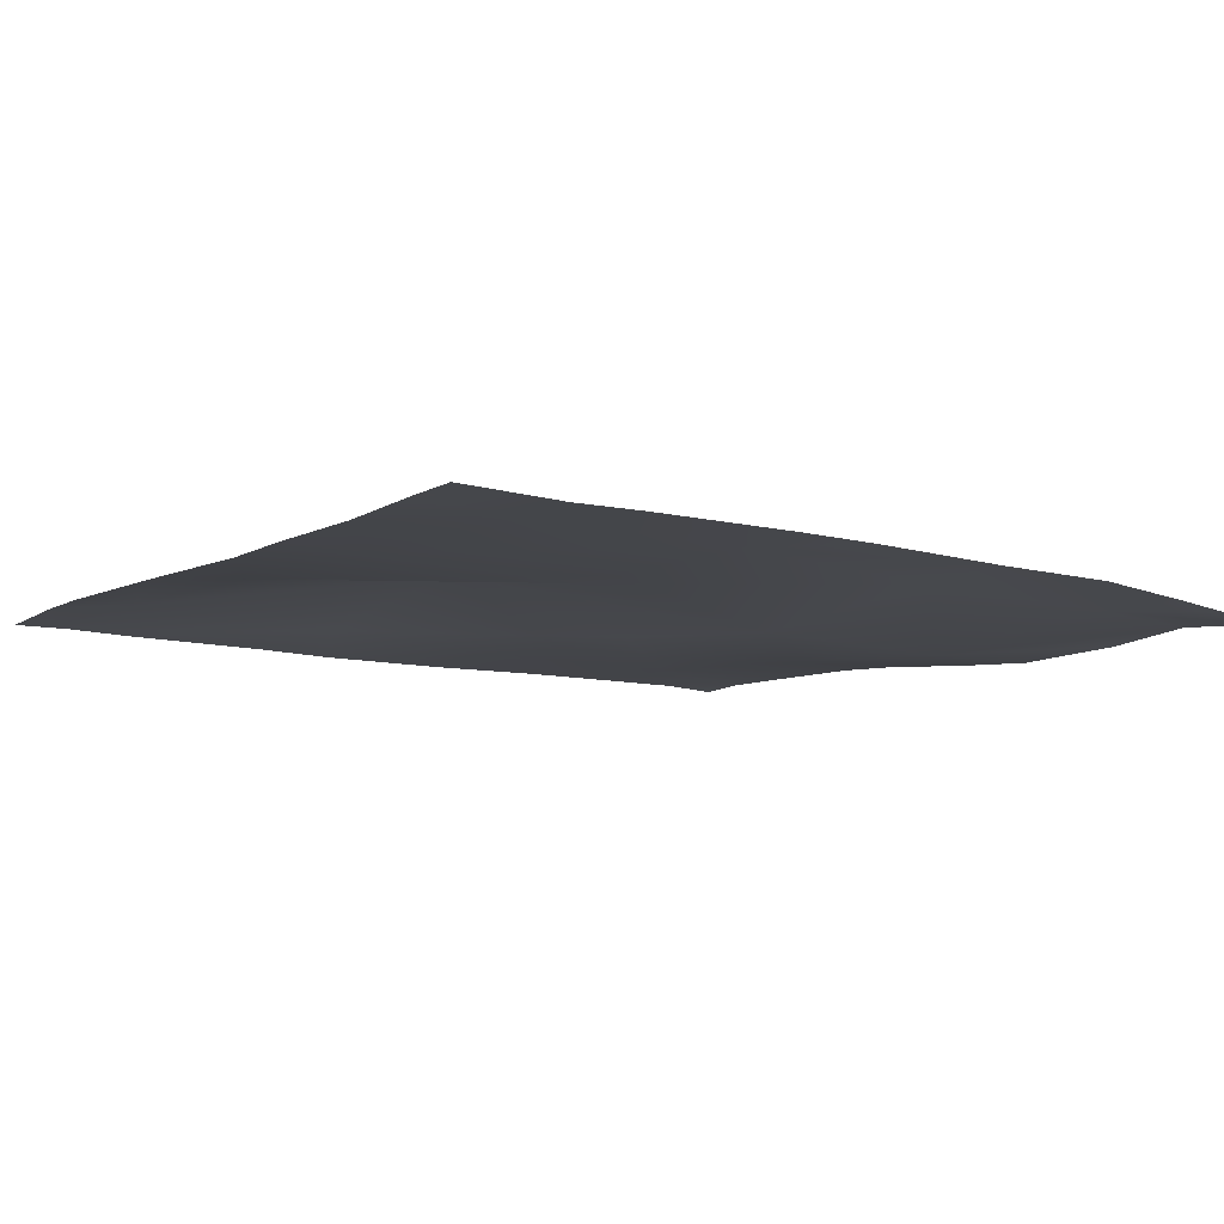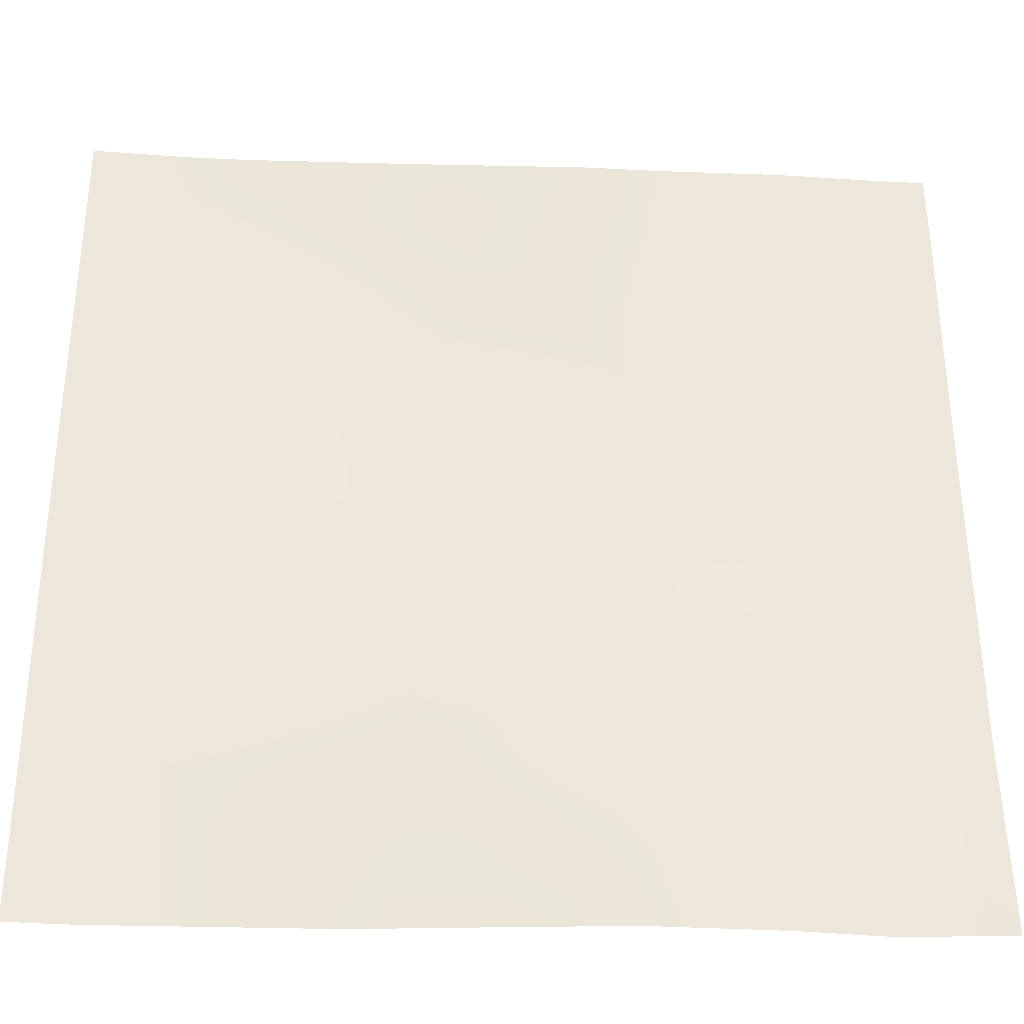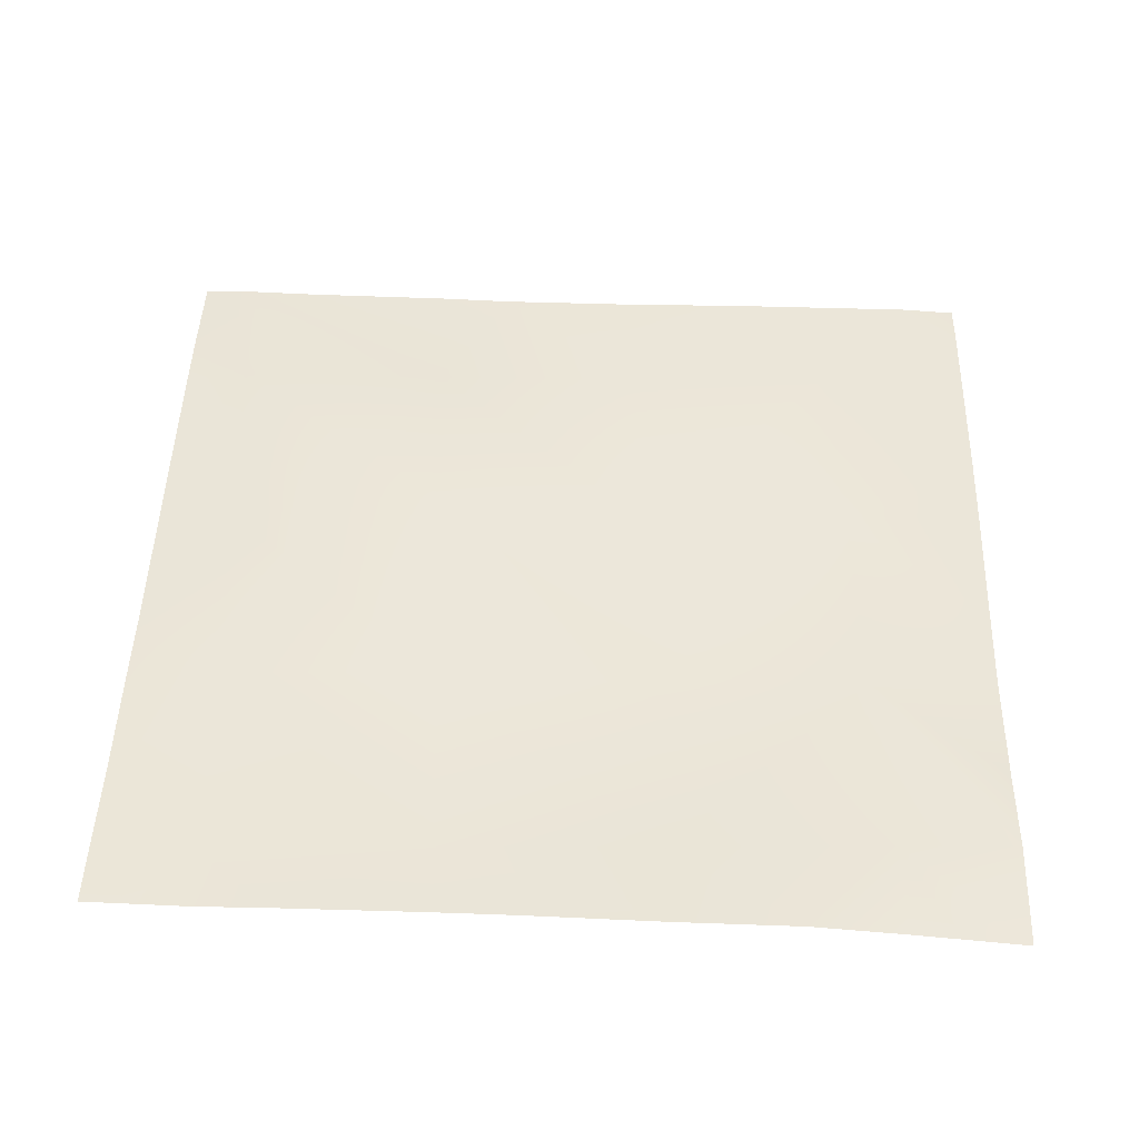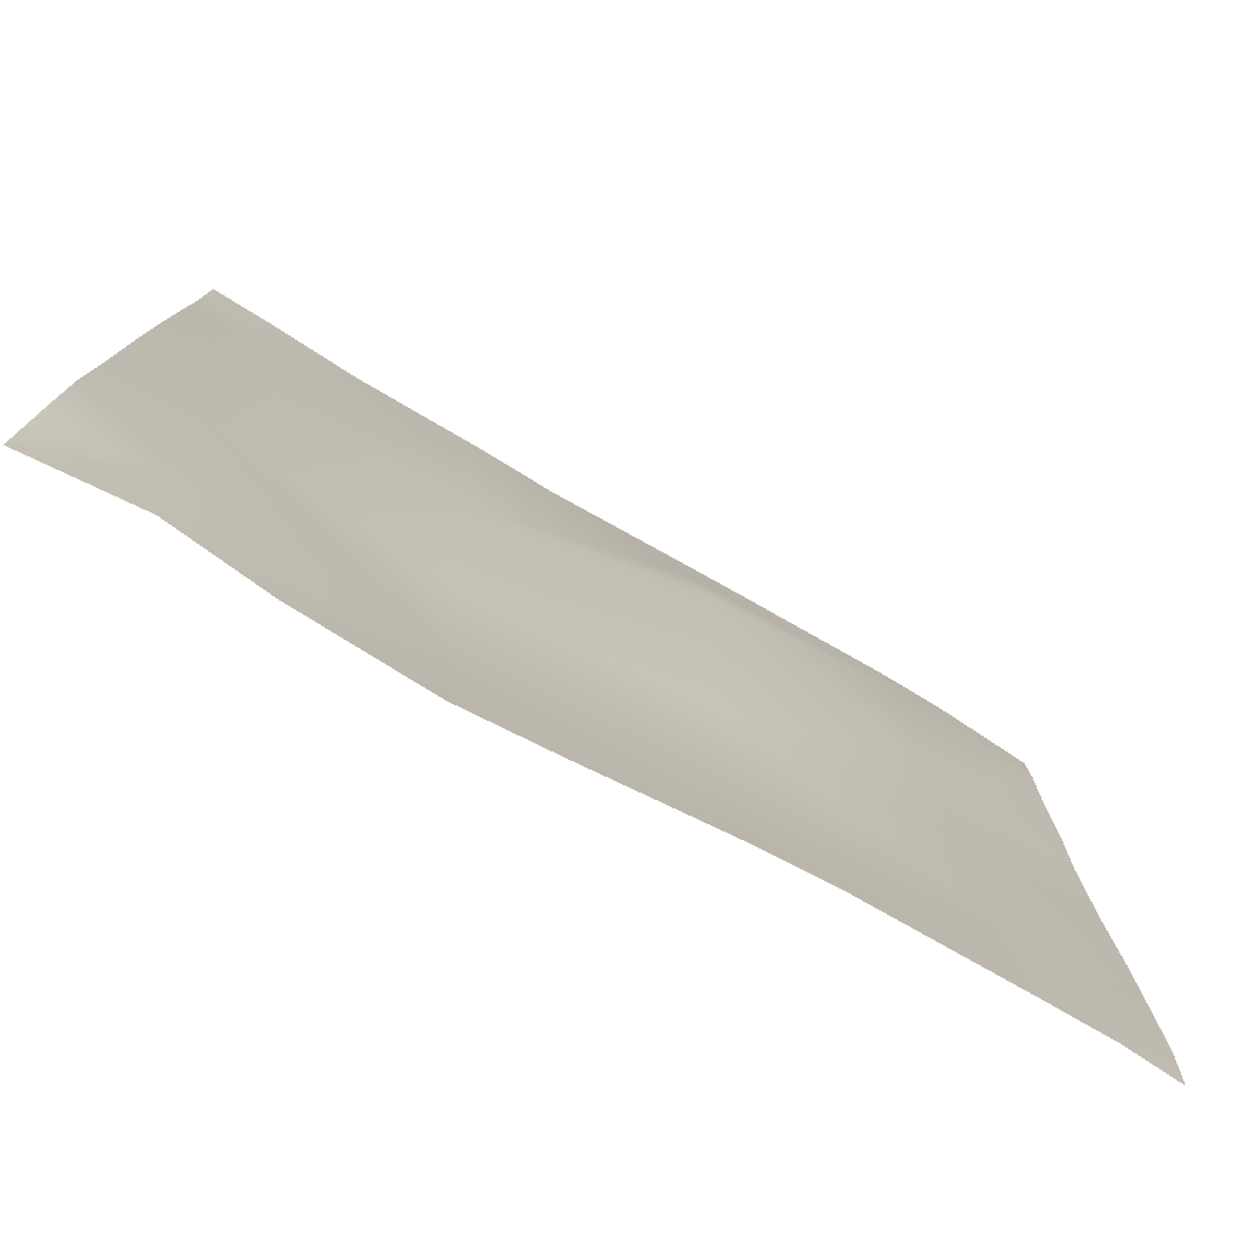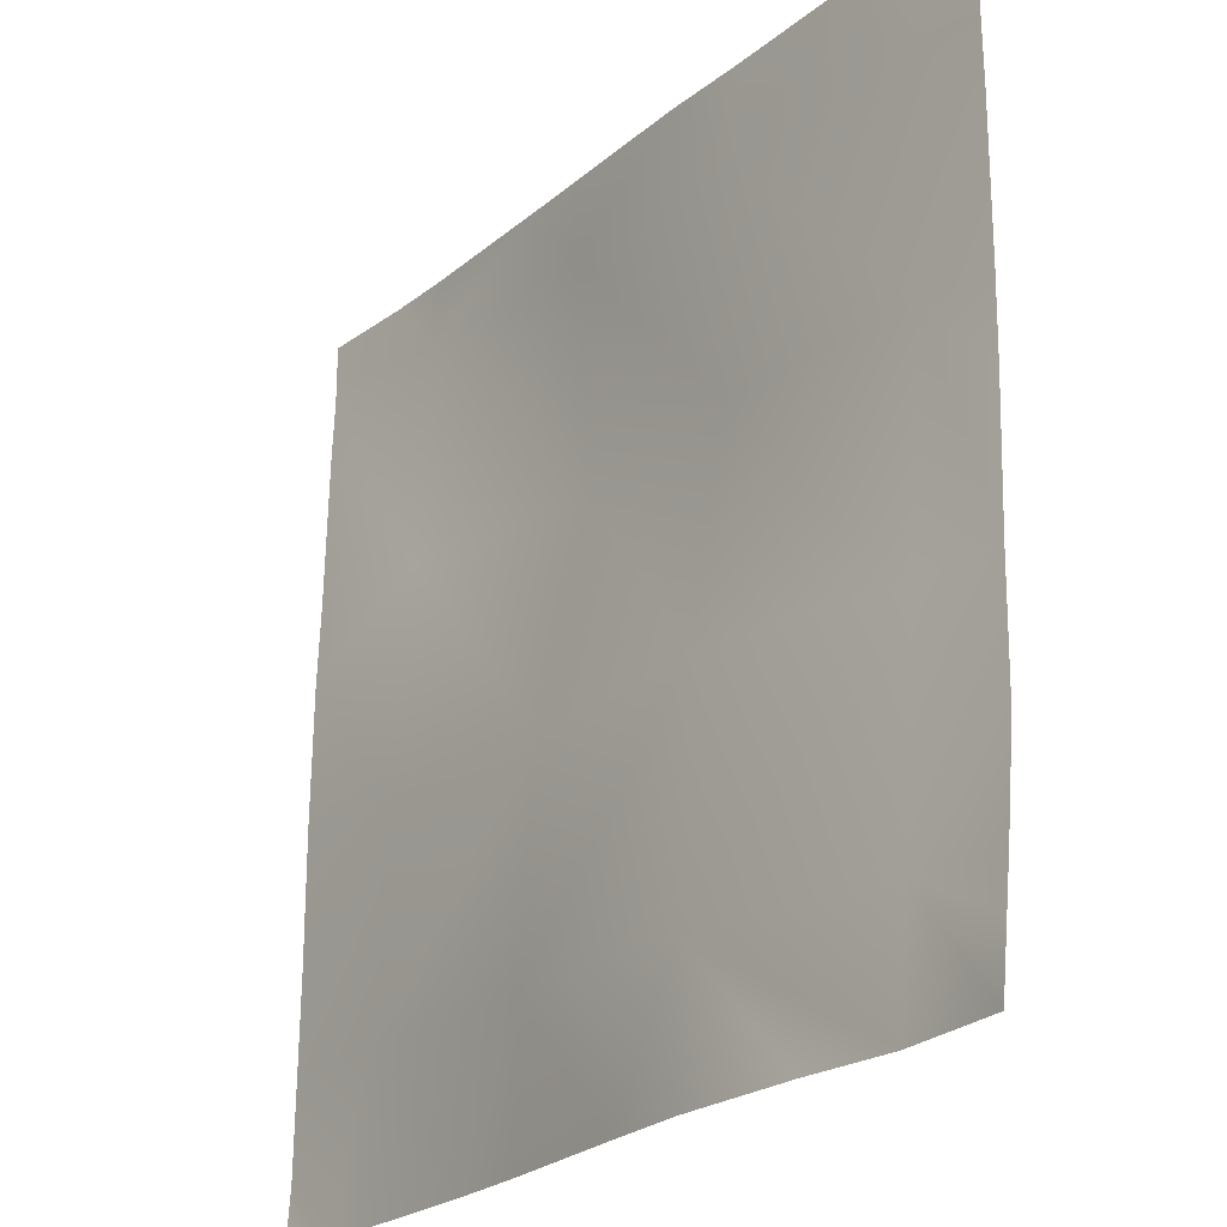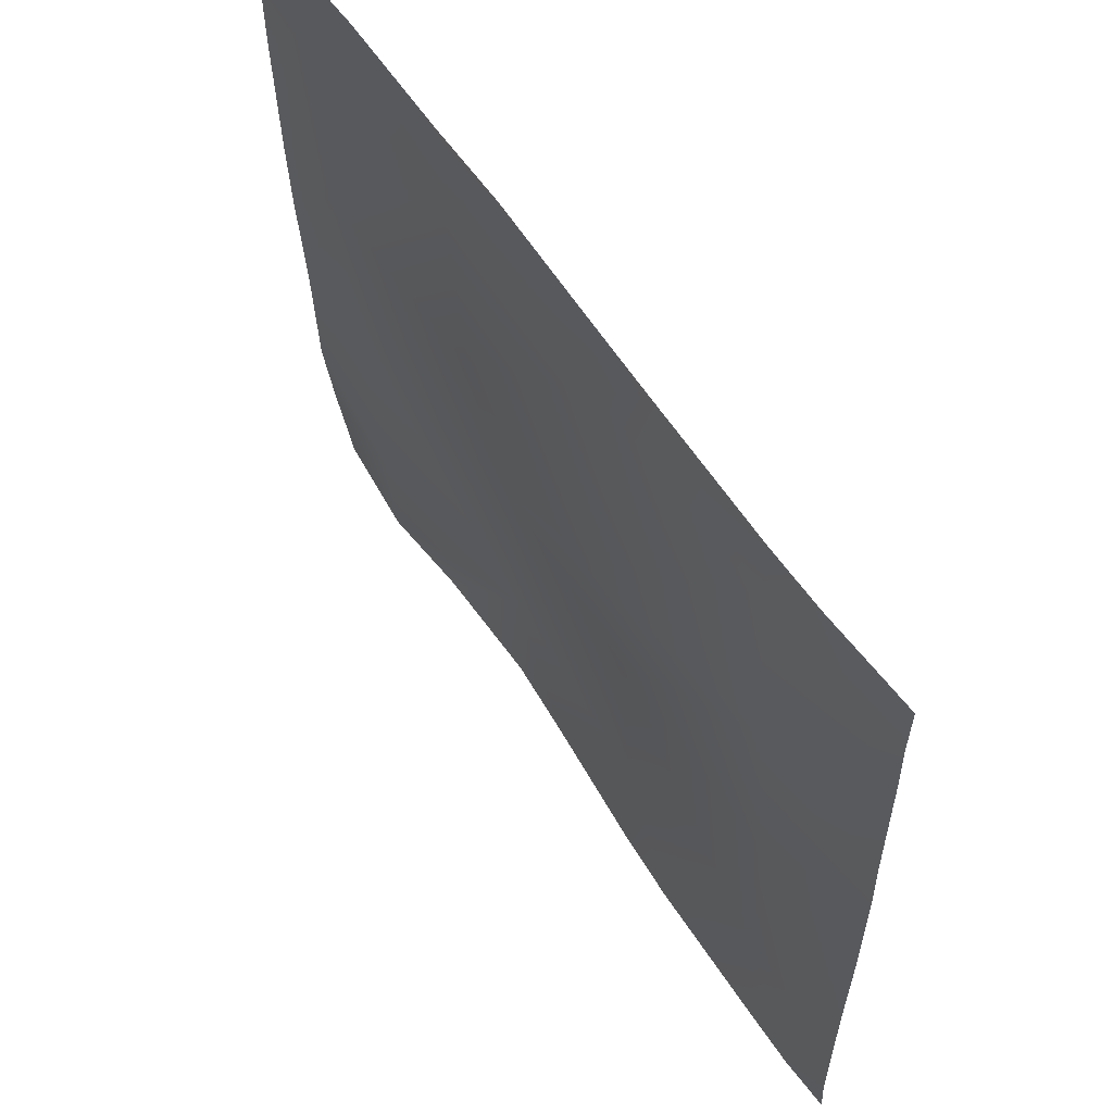
<metadata>
{"format":"obj","ext":"obj","renderer":"f3d","projection":"perspective","resolution":1024,"background":"white","views":[{"elev":-8.2,"azim":55.9,"up":"+Y"},{"elev":-33.1,"azim":-3.1,"up":"+Z"},{"elev":46.4,"azim":91.5,"up":"+Y"},{"elev":-79.4,"azim":149.7,"up":"+Z"},{"elev":-24.3,"azim":52.2,"up":"+Z"},{"elev":60.9,"azim":-124.0,"up":"+Z"}]}
</metadata>
<code>
v 384 6.323 -448
v 384 6.601 -443.7
v 387.8 6.54 -448
v 384 6.669 -436.3
v 392.9 6.612 -436.7
v 392.3 6.514 -448
v 403 6.362 -448
v 408.3 6.085 -448
v 408.8 5.792 -437.6
v 418.2 5.251 -448
v 393.7 6.73 -420.8
v 384 6.721 -429.5
v 433.4 5.071 -448
v 424.3 4.826 -448
v 424.8 4.683 -438.4
v 440.3 5.697 -448
v 440.8 6.104 -439.2
v 448 5.499 -443.3
v 448 5.931 -439.6
v 448 5.036 -447.3
v 448 5 -448
v 441.6 6.479 -423.3
v 425.6 5.044 -422.4
v 409.7 6.368 -421.6
v 448 6.624 -432.7
v 384 6.668 -420.3
v 384 6.767 -410
v 384 7.197 -393.1
v 394.6 7.351 -404.8
v 384 6.978 -404.3
v 384 7.372 -388.3
v 395.4 7.978 -388.9
v 391 7.736 -384
v 395.7 7.798 -384
v 406.2 7.631 -384
v 411.4 7.756 -389.7
v 384 7.363 -384
v 384 7.368 -386.4
v 410.5 9.524 -405.7
v 426.5 6.971 -406.5
v 427.3 7.382 -390.5
v 411.7 7.519 -384
v 421.4 7.269 -384
v 427.7 7.375 -384
v 436.6 7.338 -384
v 443.3 7.316 -391.4
v 442.4 7.135 -407.3
v 448 6.812 -423.6
v 448 7.2 -413.5
v 448 7.432 -396.6
v 448 7.328 -407.6
v 448 7.397 -391.6
v 443.7 7.609 -384
v 448 7.563 -387.3
v 448 7.691 -384
f 1 2 3
f 4 3 2
f 4 5 3
f 5 6 3
f 6 5 7
f 8 9 10
f 9 7 5
f 9 8 7
f 4 11 5
f 4 12 11
f 13 14 15
f 16 15 17
f 16 13 15
f 15 10 9
f 15 14 10
f 18 17 19
f 18 20 17
f 21 17 20
f 21 16 17
f 15 22 17
f 9 23 15
f 5 24 9
f 19 17 25
f 26 27 11
f 28 29 30
f 27 29 11
f 27 30 29
f 11 29 24
f 29 31 32
f 29 28 31
f 12 26 11
f 33 34 32
f 32 35 36
f 32 34 35
f 37 33 38
f 38 32 31
f 38 33 32
f 39 29 32
f 32 36 39
f 24 39 23
f 40 39 36
f 39 40 23
f 23 40 22
f 40 36 41
f 9 24 23
f 35 42 36
f 43 44 41
f 41 45 46
f 41 44 45
f 36 43 41
f 36 42 43
f 47 40 41
f 29 39 24
f 41 46 47
f 48 47 49
f 48 22 47
f 50 47 46
f 50 51 47
f 49 47 51
f 50 46 52
f 25 22 48
f 25 17 22
f 45 53 46
f 52 46 54
f 54 53 55
f 54 46 53
f 40 47 22
f 15 23 22
f 5 11 24

</code>
